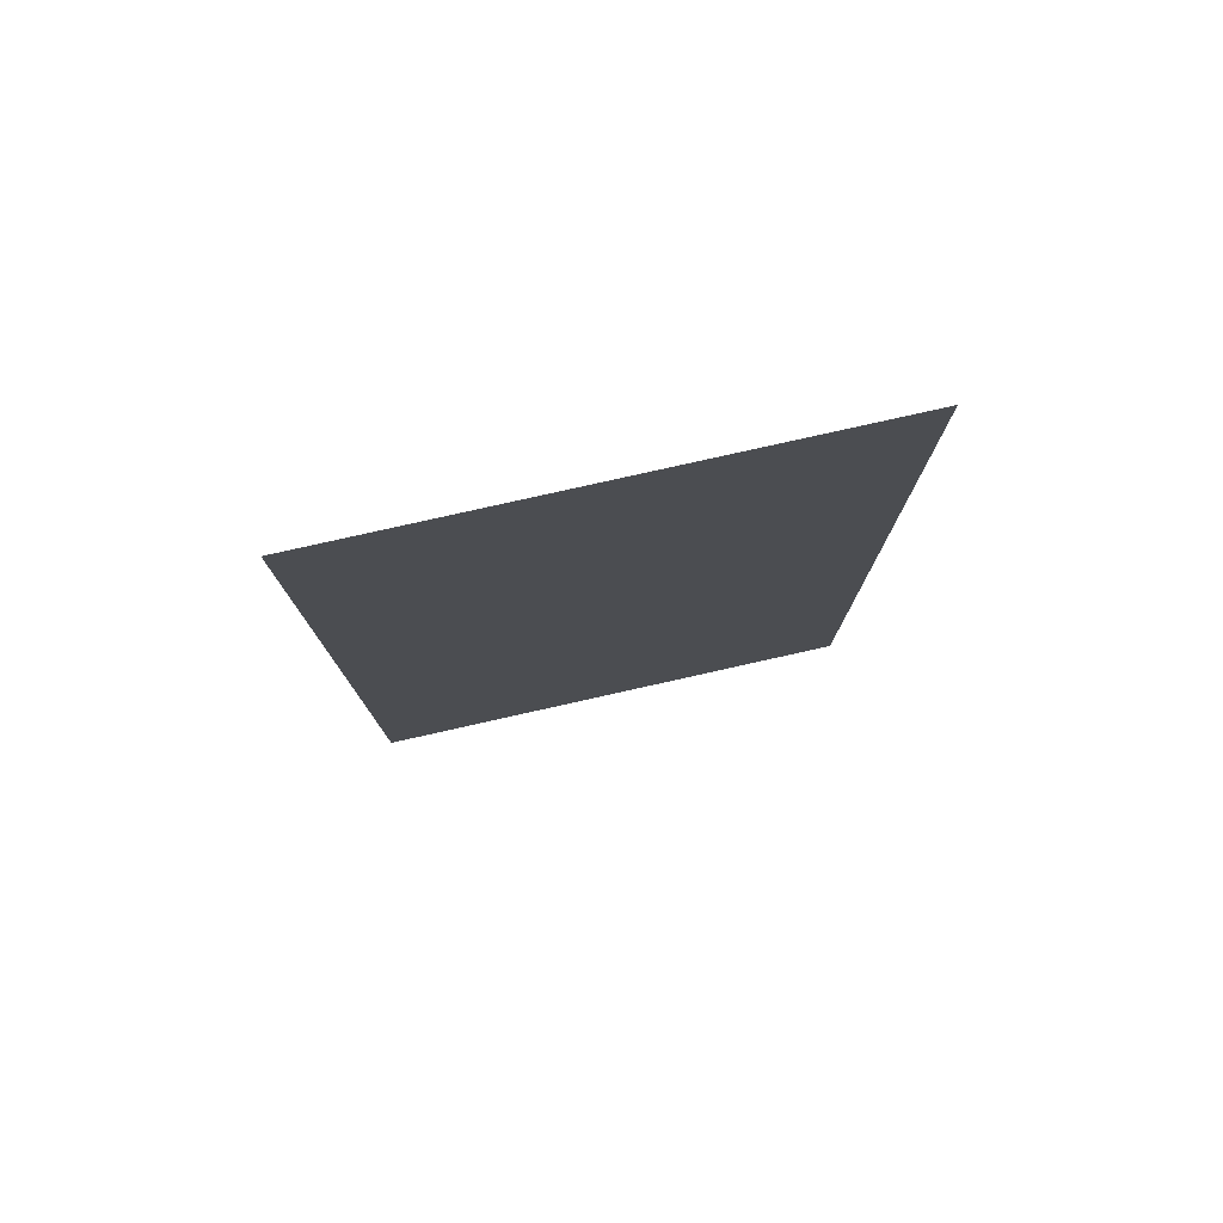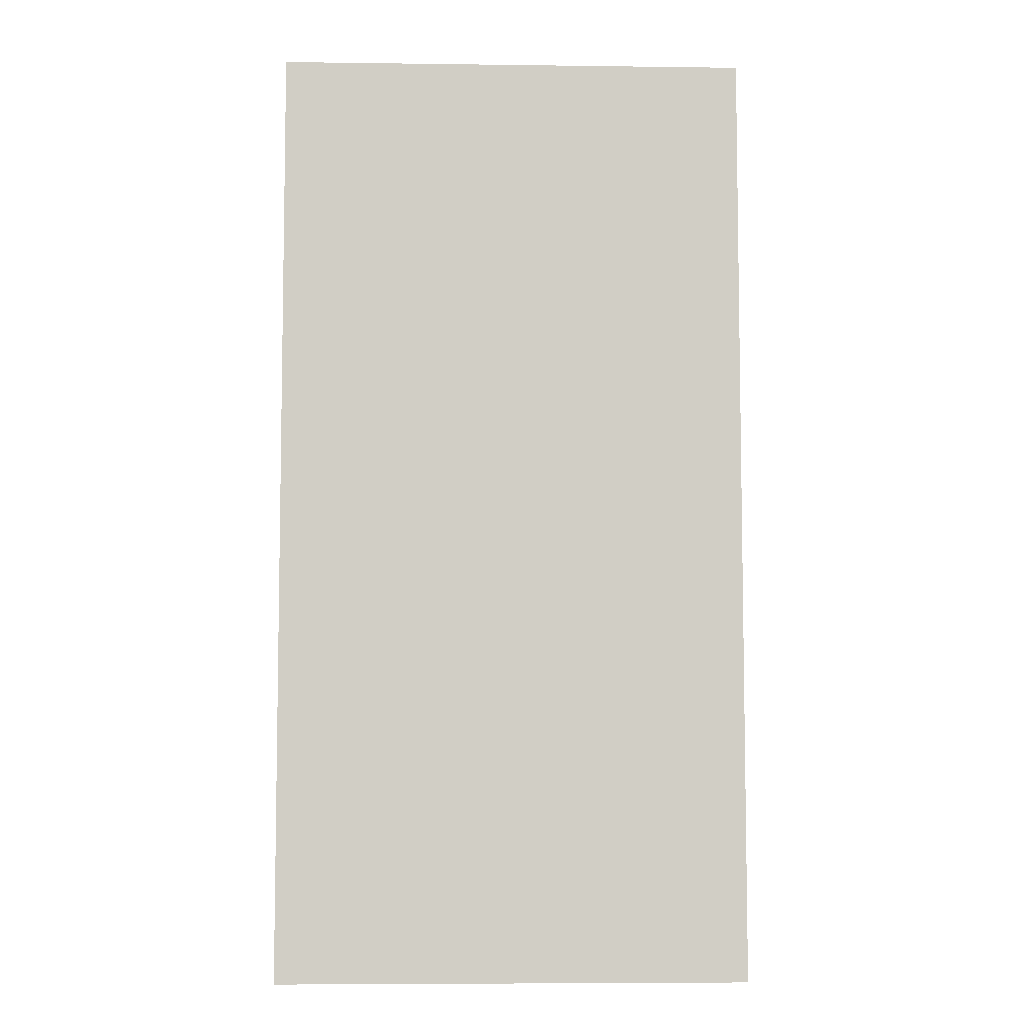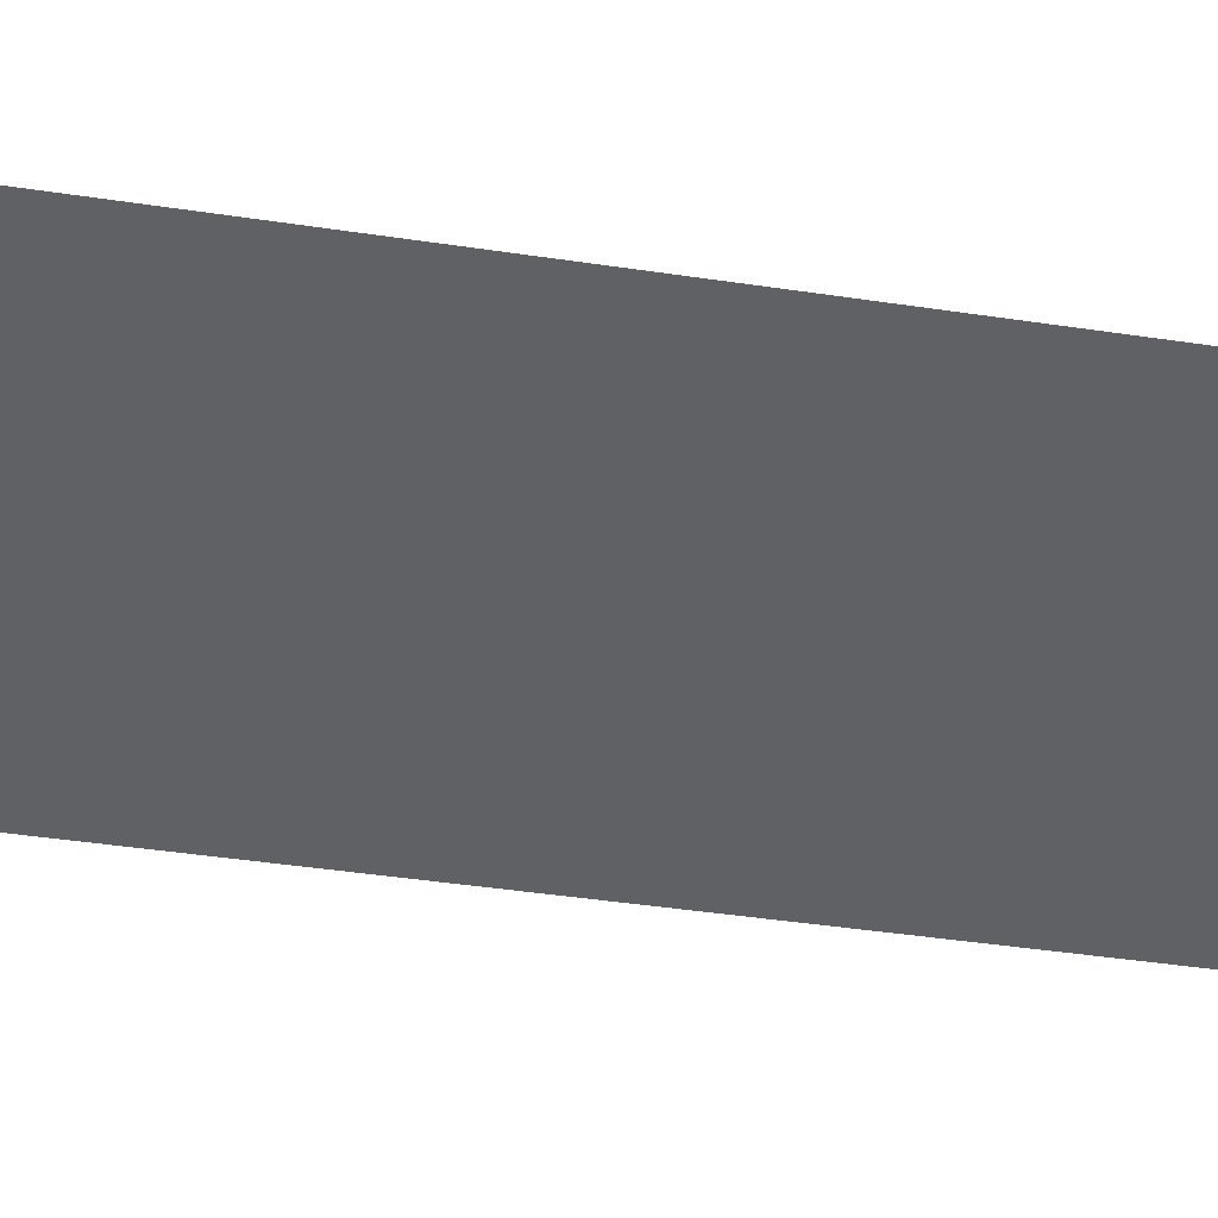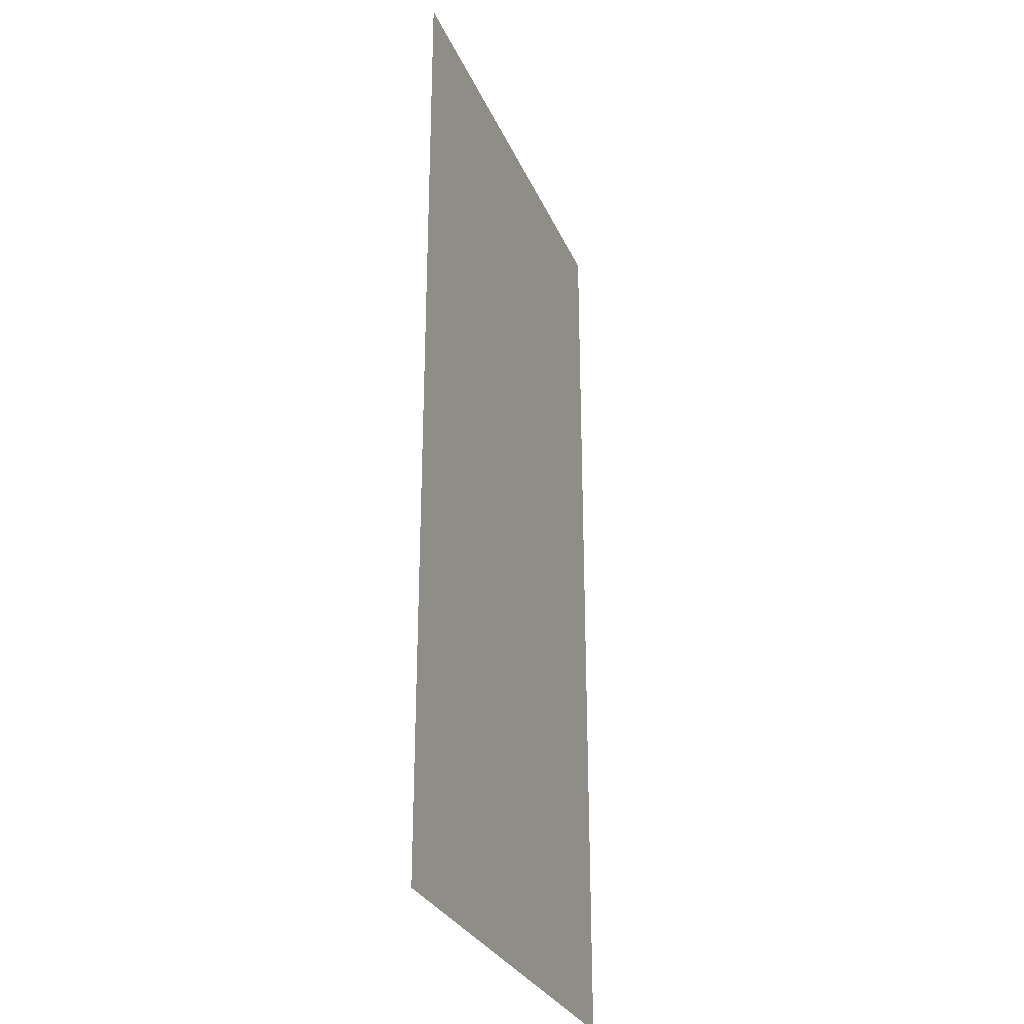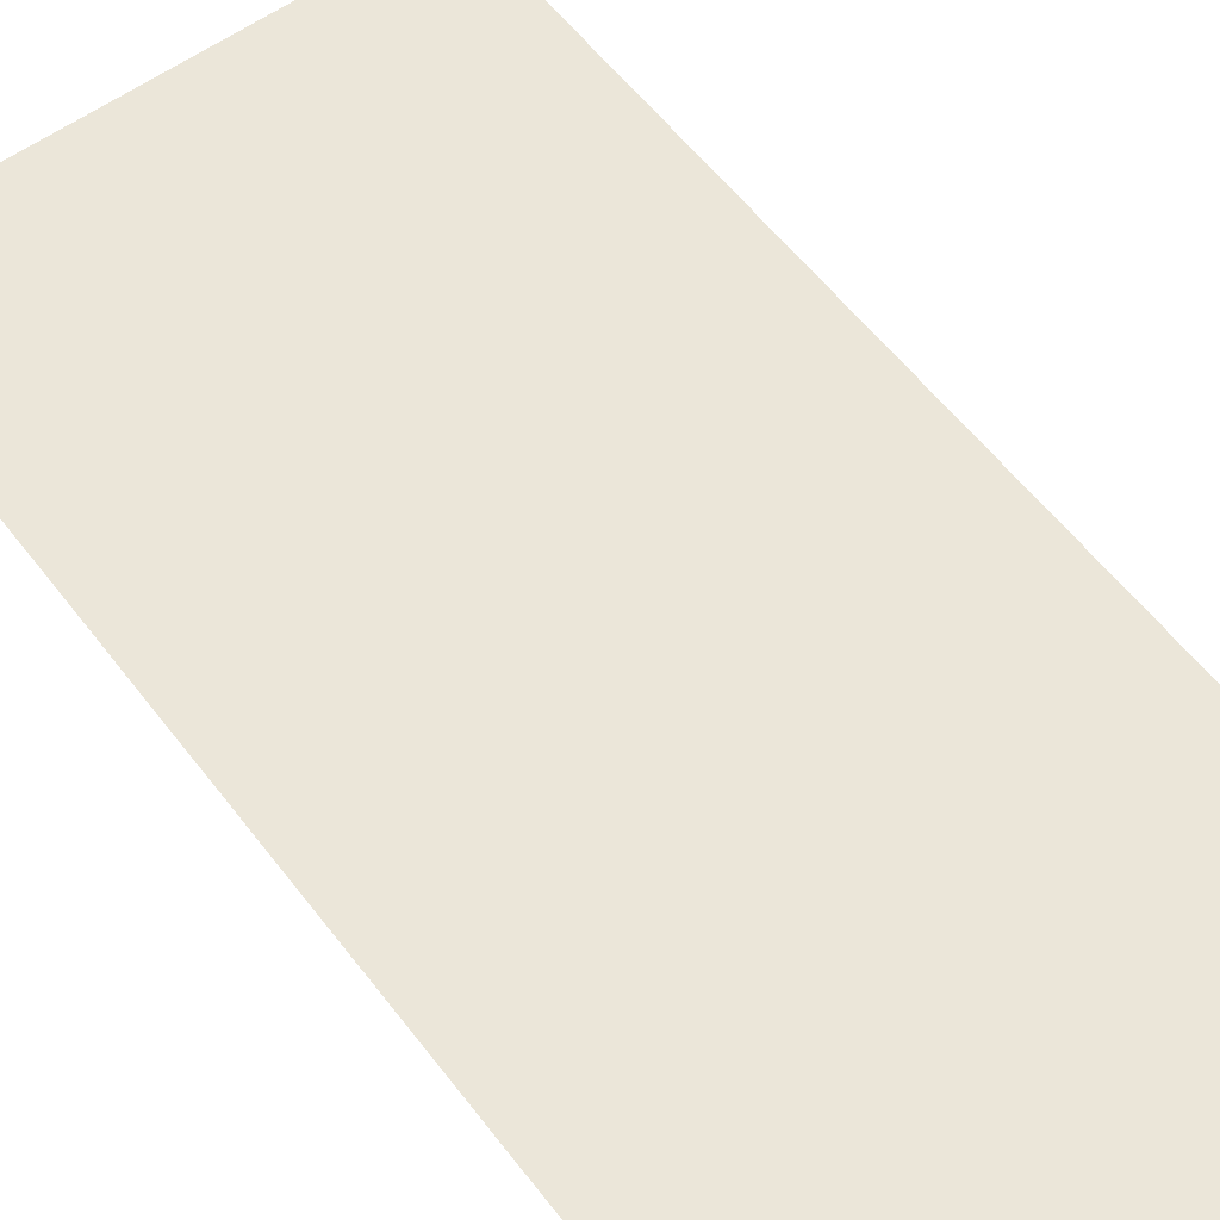
<metadata>
{"format":"obj","ext":"obj","renderer":"f3d","projection":"perspective","resolution":1024,"background":"white","views":[{"elev":79.4,"azim":-12.6,"up":"+Z"},{"elev":-6.6,"azim":-2.2,"up":"+Z"},{"elev":-46.7,"azim":-99.5,"up":"+Y"},{"elev":-29.2,"azim":-69.8,"up":"+Z"},{"elev":57.5,"azim":-37.0,"up":"+Y"}]}
</metadata>
<code>
o C_ Ceiling_6mx3m
g C_ Ceiling_6mx3m
v 0 3 0
v -3 3 0
v 0 3 6
v -3 3 6
g C_ Ceiling_6mx3m
f 3 4 2 1

</code>
